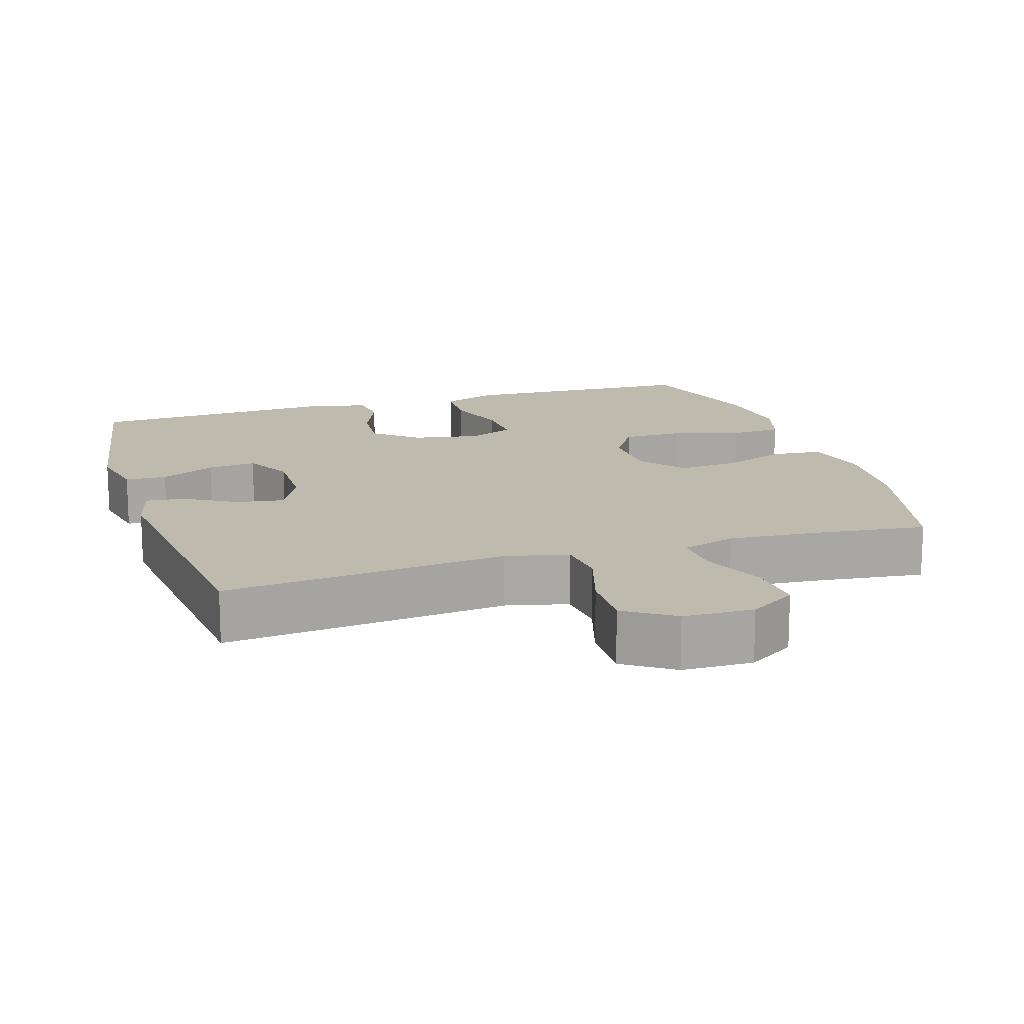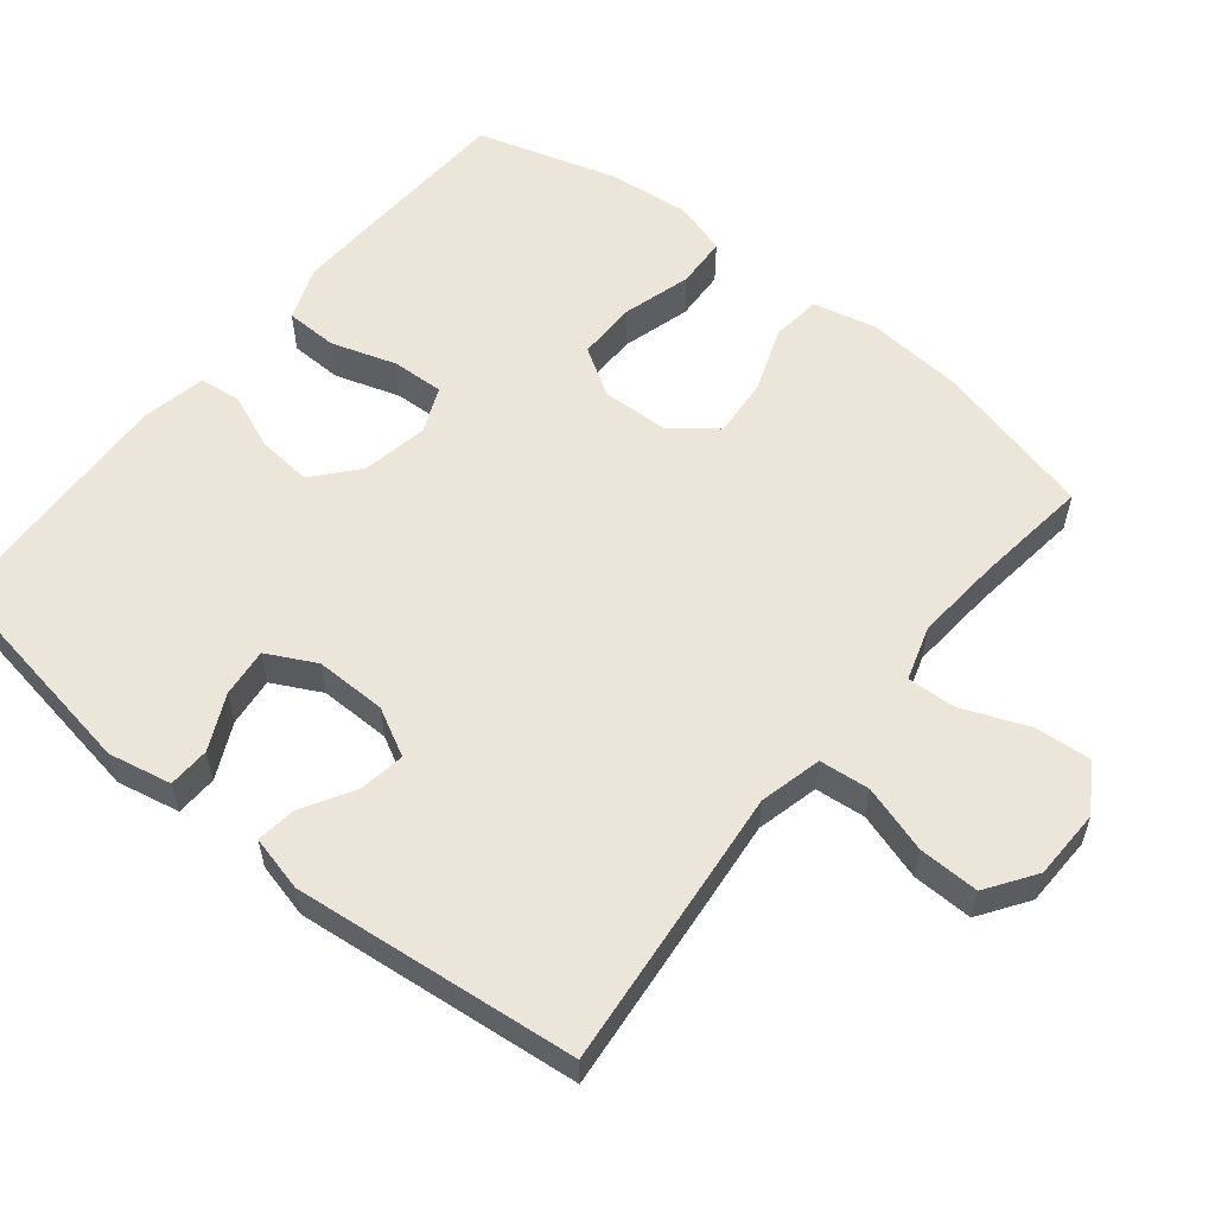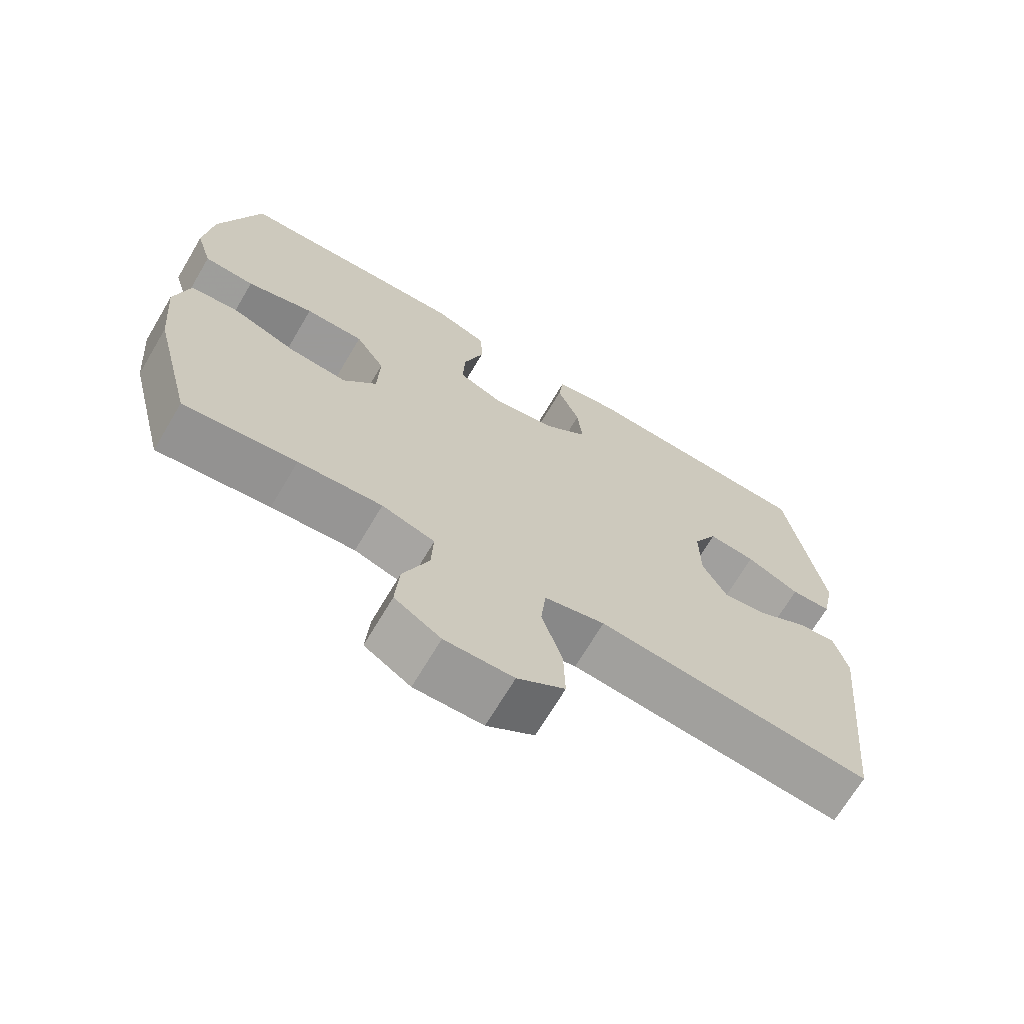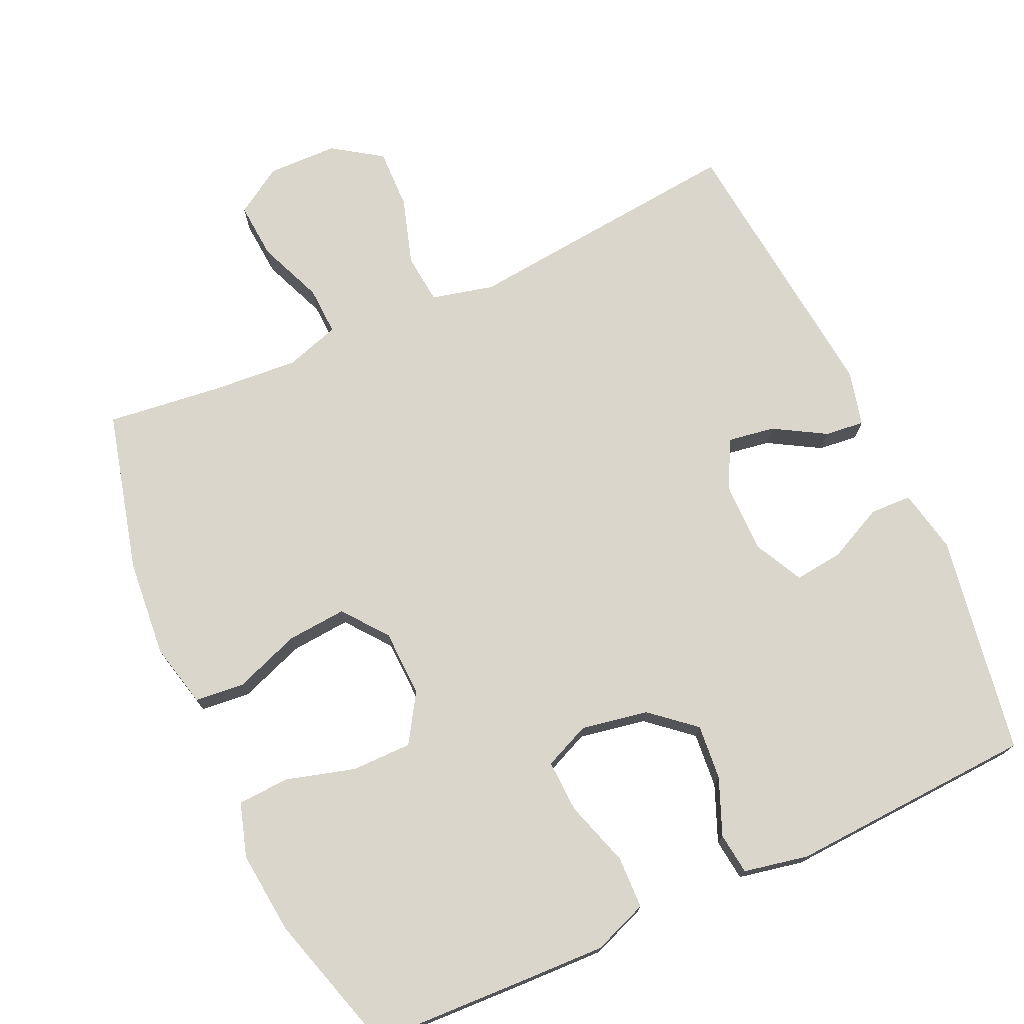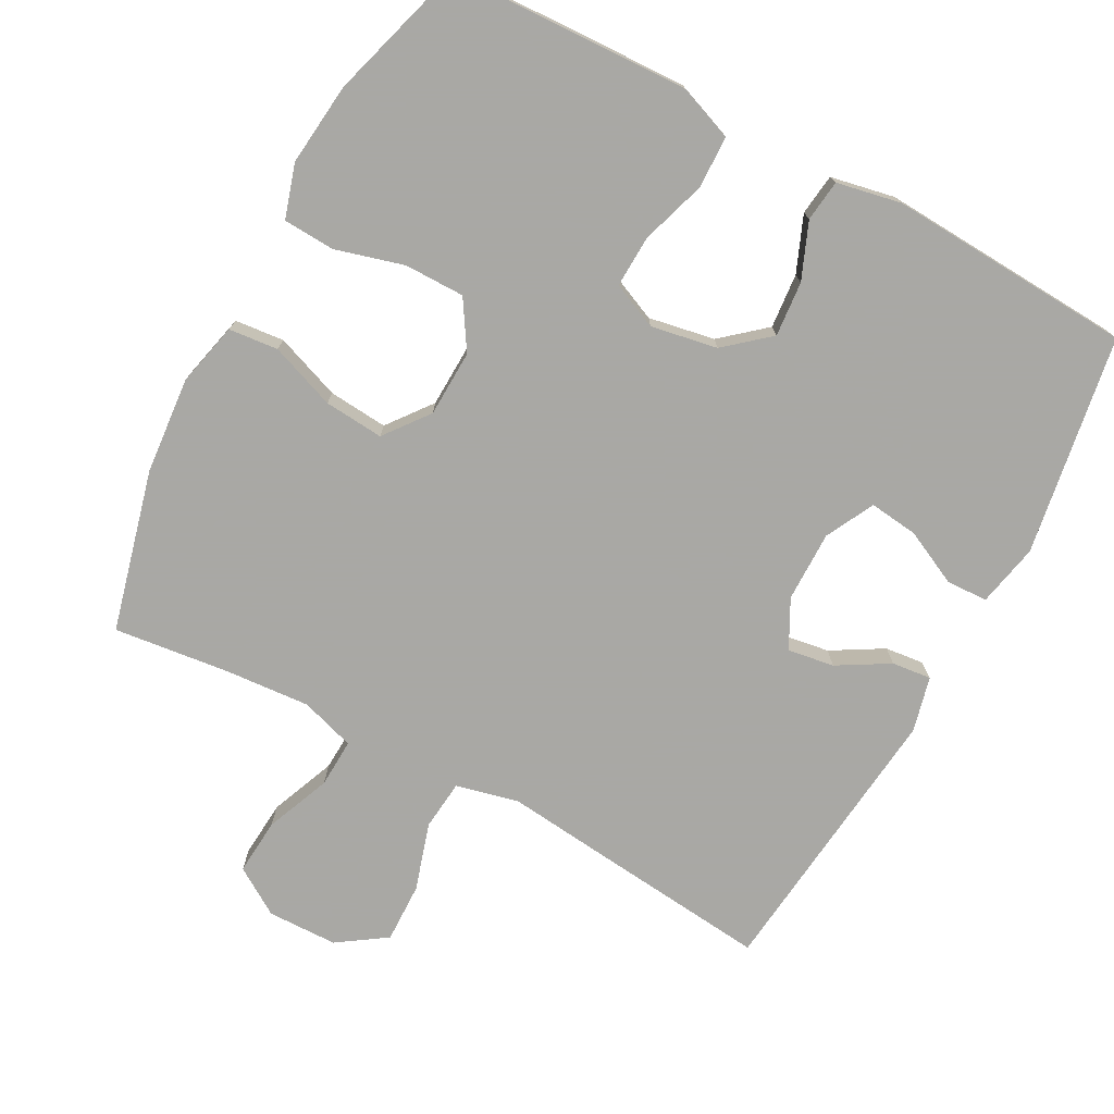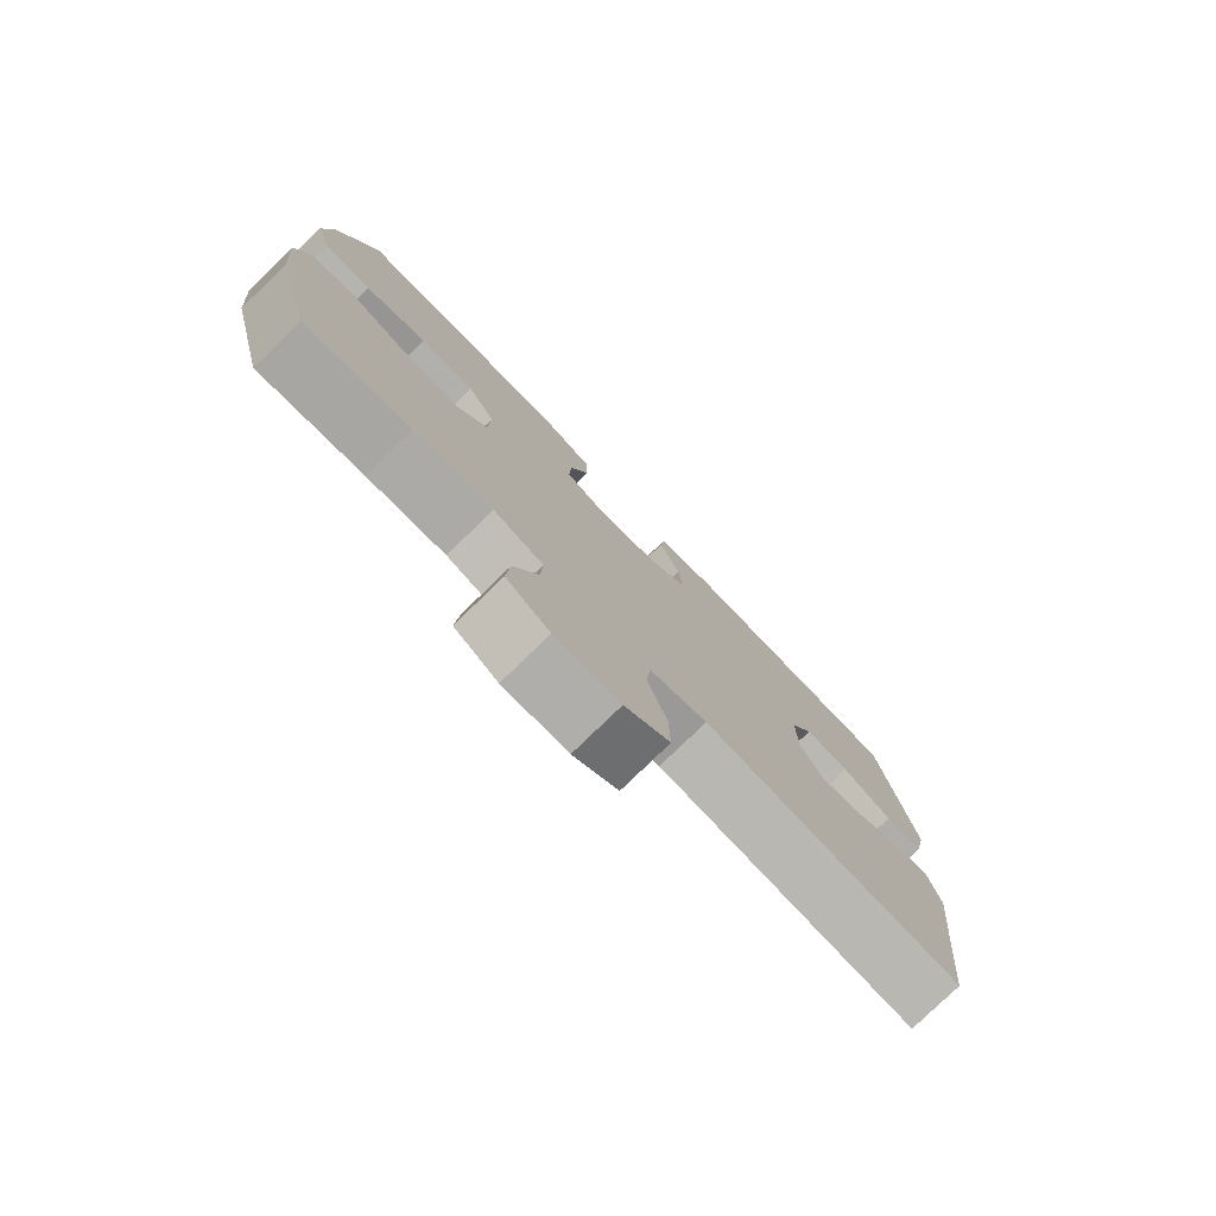
<metadata>
{"format":"obj","ext":"obj","renderer":"f3d","projection":"perspective","resolution":1024,"background":"white","views":[{"elev":15.4,"azim":162.5,"up":"+Y"},{"elev":56.9,"azim":129.0,"up":"+Y"},{"elev":-69.5,"azim":-30.7,"up":"+Z"},{"elev":73.9,"azim":-24.5,"up":"+Y"},{"elev":-75.0,"azim":-28.3,"up":"+Y"},{"elev":-78.6,"azim":-45.9,"up":"+Z"}]}
</metadata>
<code>
v -0.5 0.07 -0.5
v -0.557 0.07 -0.276
v -0.569 0.07 -0.14
v -0.548 0.07 -0.051
v -0.479 0.07 -0.044
v -0.387 0.07 -0.078
v -0.304 0.07 -0.085
v -0.256 0.07 -0.023
v -0.253 0.07 0.07
v -0.295 0.07 0.137
v -0.379 0.07 0.137
v -0.475 0.07 0.11
v -0.547 0.07 0.114
v -0.57 0.07 0.189
v -0.558 0.07 0.304
v -0.5 0.07 0.5
v -0.282 0.07 0.509
v -0.165 0.07 0.513
v -0.089 0.07 0.484
v -0.087 0.07 0.411
v -0.116 0.07 0.32
v -0.119 0.07 0.247
v -0.055 0.07 0.219
v 0.038 0.07 0.236
v 0.099 0.07 0.288
v 0.092 0.07 0.365
v 0.06 0.07 0.443
v 0.067 0.07 0.501
v 0.157 0.07 0.519
v 0.5 0.07 0.5
v 0.551 0.07 0.193
v 0.533 0.07 0.105
v 0.475 0.07 0.103
v 0.398 0.07 0.14
v 0.33 0.07 0.148
v 0.295 0.07 0.08
v 0.296 0.07 -0.019
v 0.331 0.07 -0.086
v 0.396 0.07 -0.076
v 0.468 0.07 -0.034
v 0.523 0.07 -0.028
v 0.542 0.07 -0.105
v 0.5 0.07 -0.5
v 0.238 0.07 -0.473
v 0.106 0.07 -0.459
v 0.019 0.07 -0.48
v 0.012 0.07 -0.55
v 0.041 0.07 -0.644
v 0.043 0.07 -0.728
v -0.025 0.07 -0.774
v -0.123 0.07 -0.776
v -0.189 0.07 -0.734
v -0.183 0.07 -0.655
v -0.146 0.07 -0.564
v -0.143 0.07 -0.496
v -0.219 0.07 -0.472
v -0.339 0.07 -0.481
v -0.5 0 -0.5
v -0.557 0 -0.276
v -0.569 0 -0.14
v -0.548 0 -0.051
v -0.479 0 -0.044
v -0.387 0 -0.078
v -0.304 0 -0.085
v -0.256 0 -0.023
v -0.253 0 0.07
v -0.295 0 0.137
v -0.379 0 0.137
v -0.475 0 0.11
v -0.547 0 0.114
v -0.57 0 0.189
v -0.558 0 0.304
v -0.5 0 0.5
v -0.282 0 0.509
v -0.165 0 0.513
v -0.089 0 0.484
v -0.087 0 0.411
v -0.116 0 0.32
v -0.119 0 0.247
v -0.055 0 0.219
v 0.038 0 0.236
v 0.099 0 0.288
v 0.092 0 0.365
v 0.06 0 0.443
v 0.067 0 0.501
v 0.157 0 0.519
v 0.5 0 0.5
v 0.551 0 0.193
v 0.533 0 0.105
v 0.475 0 0.103
v 0.398 0 0.14
v 0.33 0 0.148
v 0.295 0 0.08
v 0.296 0 -0.019
v 0.331 0 -0.086
v 0.396 0 -0.076
v 0.468 0 -0.034
v 0.523 0 -0.028
v 0.542 0 -0.105
v 0.5 0 -0.5
v 0.238 0 -0.473
v 0.106 0 -0.459
v 0.019 0 -0.48
v 0.012 0 -0.55
v 0.041 0 -0.644
v 0.043 0 -0.728
v -0.025 0 -0.774
v -0.123 0 -0.776
v -0.189 0 -0.734
v -0.183 0 -0.655
v -0.146 0 -0.564
v -0.143 0 -0.496
v -0.219 0 -0.472
v -0.339 0 -0.481
f 52 53 54
f 51 52 54
f 50 51 54
f 49 50 54
f 48 49 54
f 47 48 54
f 46 47 54 55
f 45 46 55 56
f 43 44 45
f 42 43 45
f 41 42 45
f 40 41 45
f 39 40 45
f 38 39 45 56
f 32 33 34
f 31 32 34
f 30 31 34
f 29 30 34
f 28 29 34
f 27 28 34
f 26 27 34
f 25 26 34 35
f 24 25 35 36
f 19 20 21
f 18 19 21
f 17 18 21
f 16 17 21
f 15 16 21
f 14 15 21
f 13 14 21
f 12 13 21
f 11 12 21
f 10 11 21 22
f 9 10 22 23
f 4 5 6
f 3 4 6
f 2 3 6
f 1 2 6
f 57 1 6
f 57 6 7
f 57 7 8
f 56 57 8
f 38 56 8
f 37 38 8
f 24 36 37
f 23 24 37
f 9 23 37
f 8 9 37
f 111 110 109
f 111 109 108
f 111 108 107
f 111 107 106
f 111 106 105
f 111 105 104
f 112 111 104 103
f 113 112 103 102
f 102 101 100
f 102 100 99
f 102 99 98
f 102 98 97
f 102 97 96
f 113 102 96 95
f 91 90 89
f 91 89 88
f 91 88 87
f 91 87 86
f 91 86 85
f 91 85 84
f 91 84 83
f 92 91 83 82
f 93 92 82 81
f 78 77 76
f 78 76 75
f 78 75 74
f 78 74 73
f 78 73 72
f 78 72 71
f 78 71 70
f 78 70 69
f 78 69 68
f 79 78 68 67
f 80 79 67 66
f 63 62 61
f 63 61 60
f 63 60 59
f 63 59 58
f 63 58 114
f 64 63 114
f 65 64 114
f 65 114 113
f 65 113 95
f 65 95 94
f 94 93 81
f 94 81 80
f 94 80 66
f 94 66 65
f 1 58 59 2
f 2 59 60 3
f 3 60 61 4
f 4 61 62 5
f 5 62 63 6
f 6 63 64 7
f 7 64 65 8
f 8 65 66 9
f 9 66 67 10
f 10 67 68 11
f 11 68 69 12
f 12 69 70 13
f 13 70 71 14
f 14 71 72 15
f 15 72 73 16
f 16 73 74 17
f 17 74 75 18
f 18 75 76 19
f 19 76 77 20
f 20 77 78 21
f 21 78 79 22
f 22 79 80 23
f 23 80 81 24
f 24 81 82 25
f 25 82 83 26
f 26 83 84 27
f 27 84 85 28
f 28 85 86 29
f 29 86 87 30
f 30 87 88 31
f 31 88 89 32
f 32 89 90 33
f 33 90 91 34
f 34 91 92 35
f 35 92 93 36
f 36 93 94 37
f 37 94 95 38
f 38 95 96 39
f 39 96 97 40
f 40 97 98 41
f 41 98 99 42
f 42 99 100 43
f 43 100 101 44
f 44 101 102 45
f 45 102 103 46
f 46 103 104 47
f 47 104 105 48
f 48 105 106 49
f 49 106 107 50
f 50 107 108 51
f 51 108 109 52
f 52 109 110 53
f 53 110 111 54
f 54 111 112 55
f 55 112 113 56
f 56 113 114 57
f 57 114 58 1

</code>
